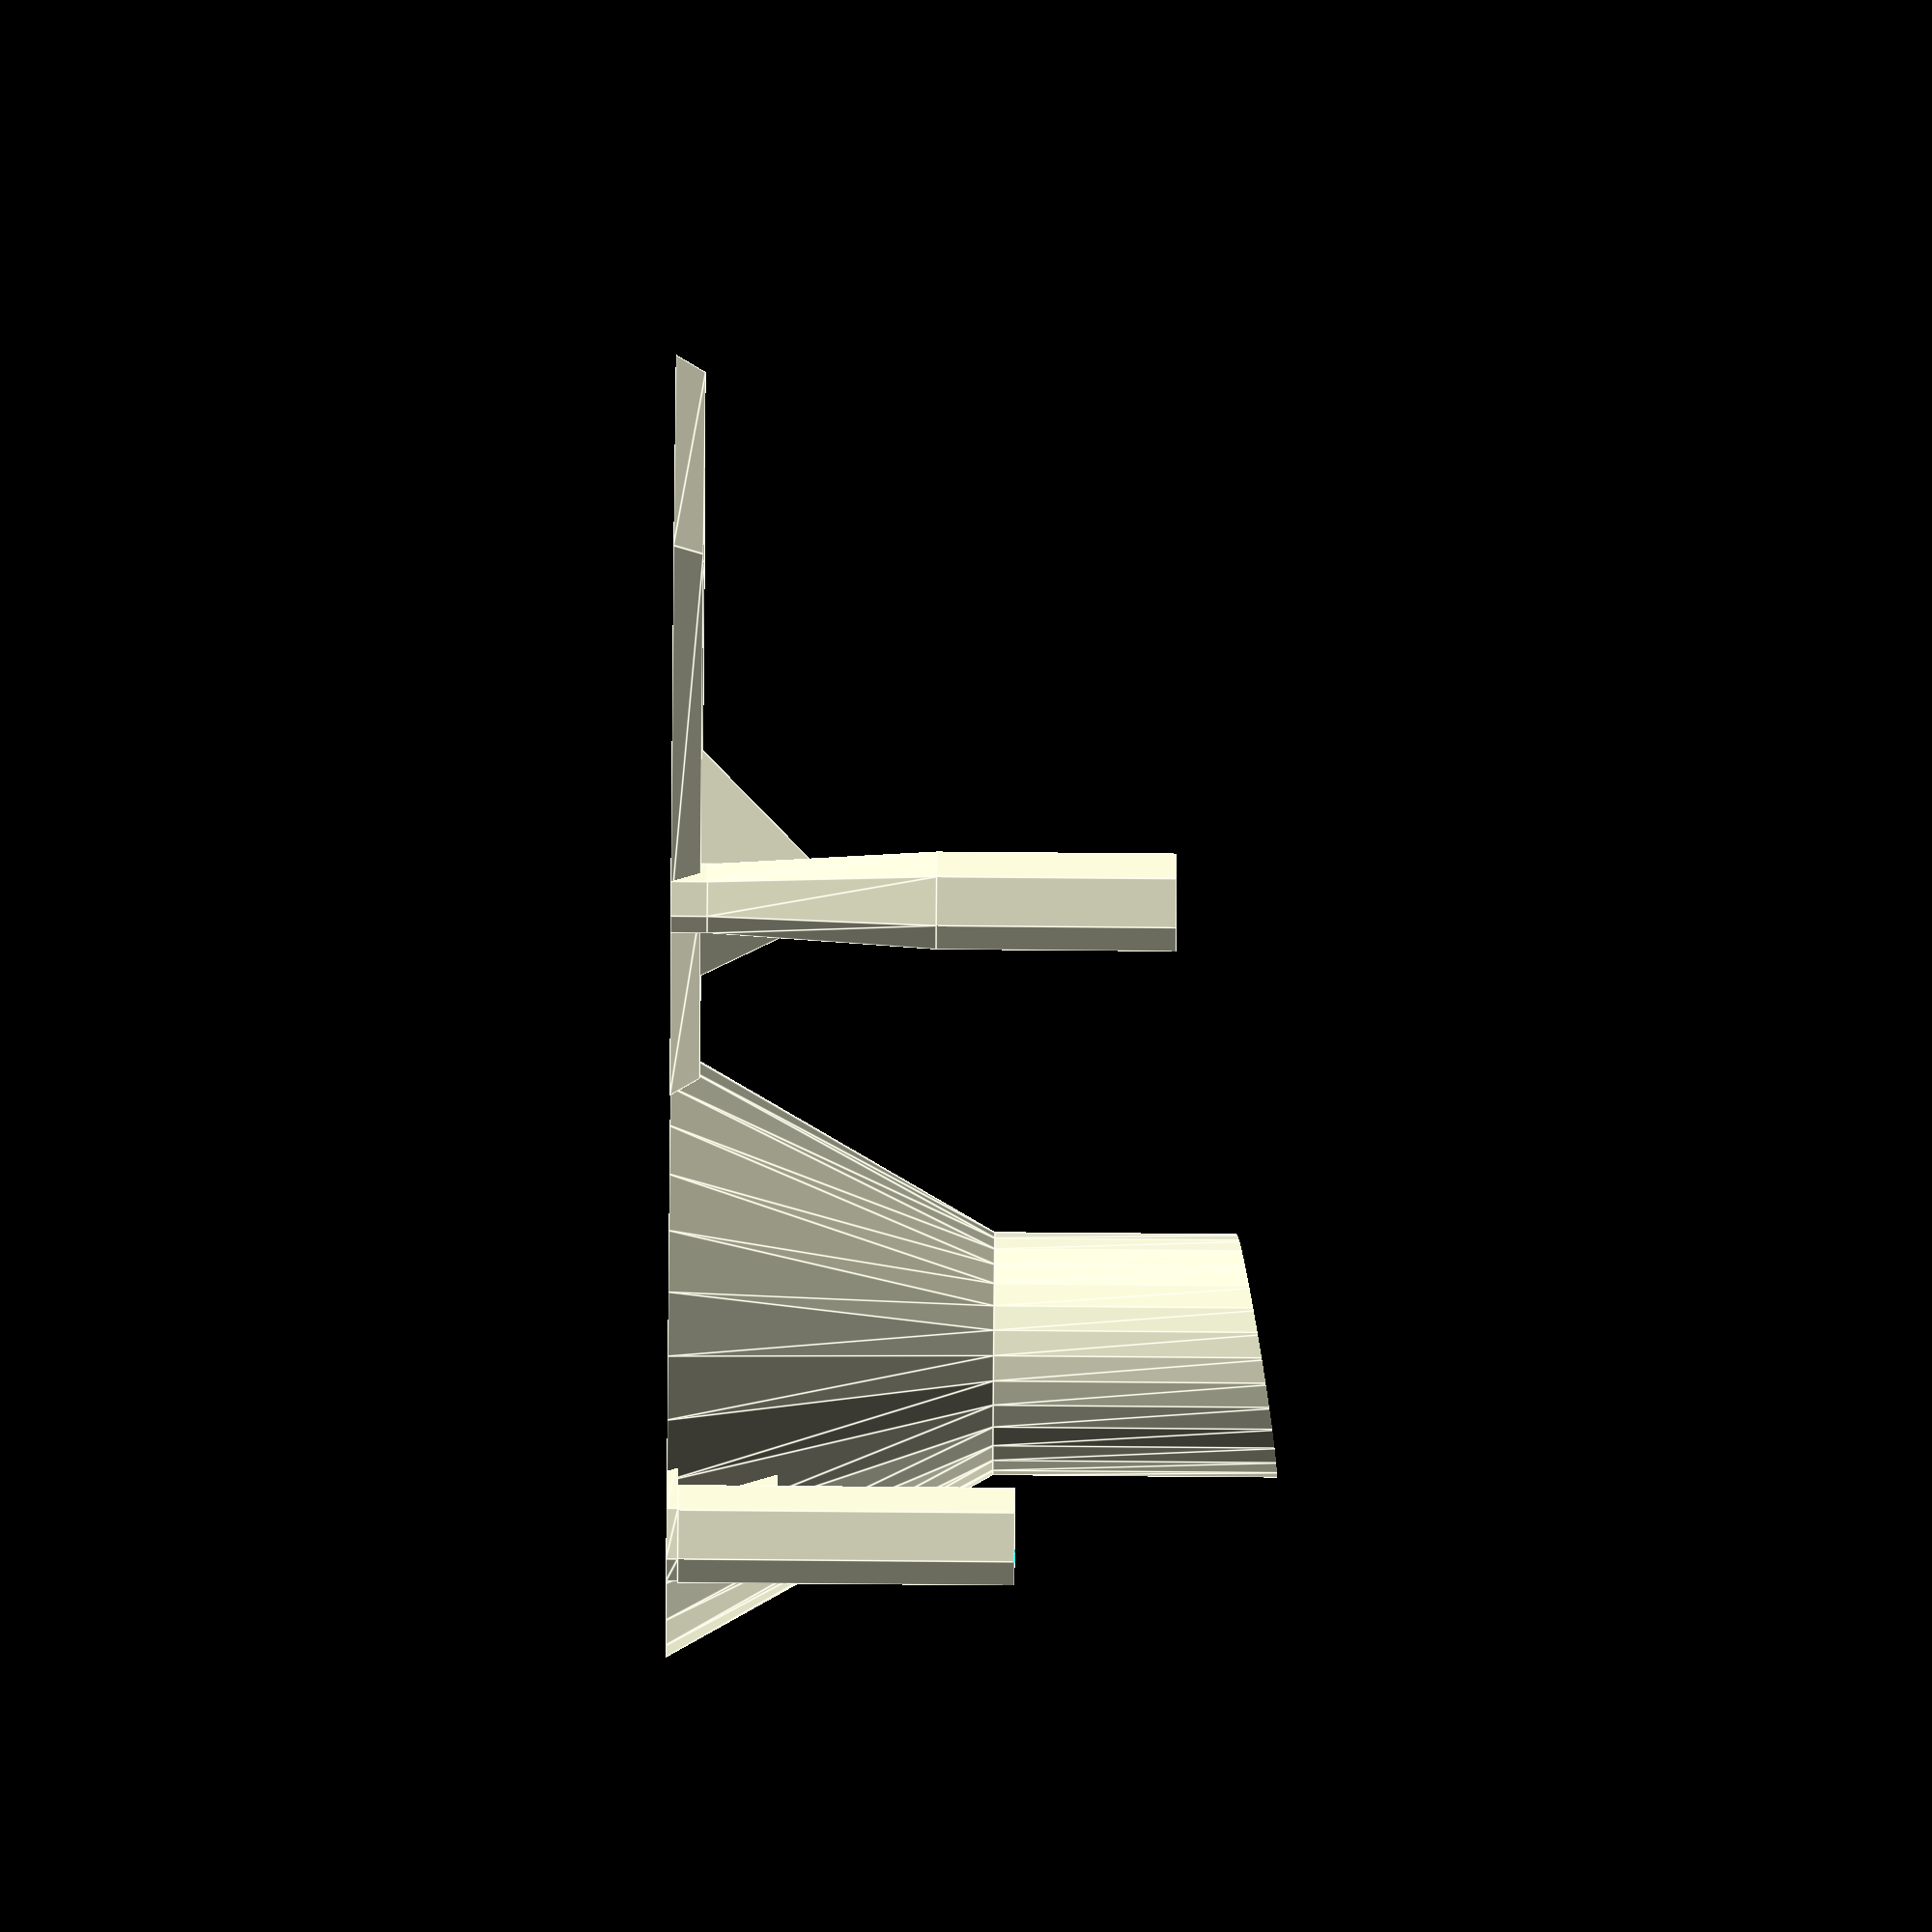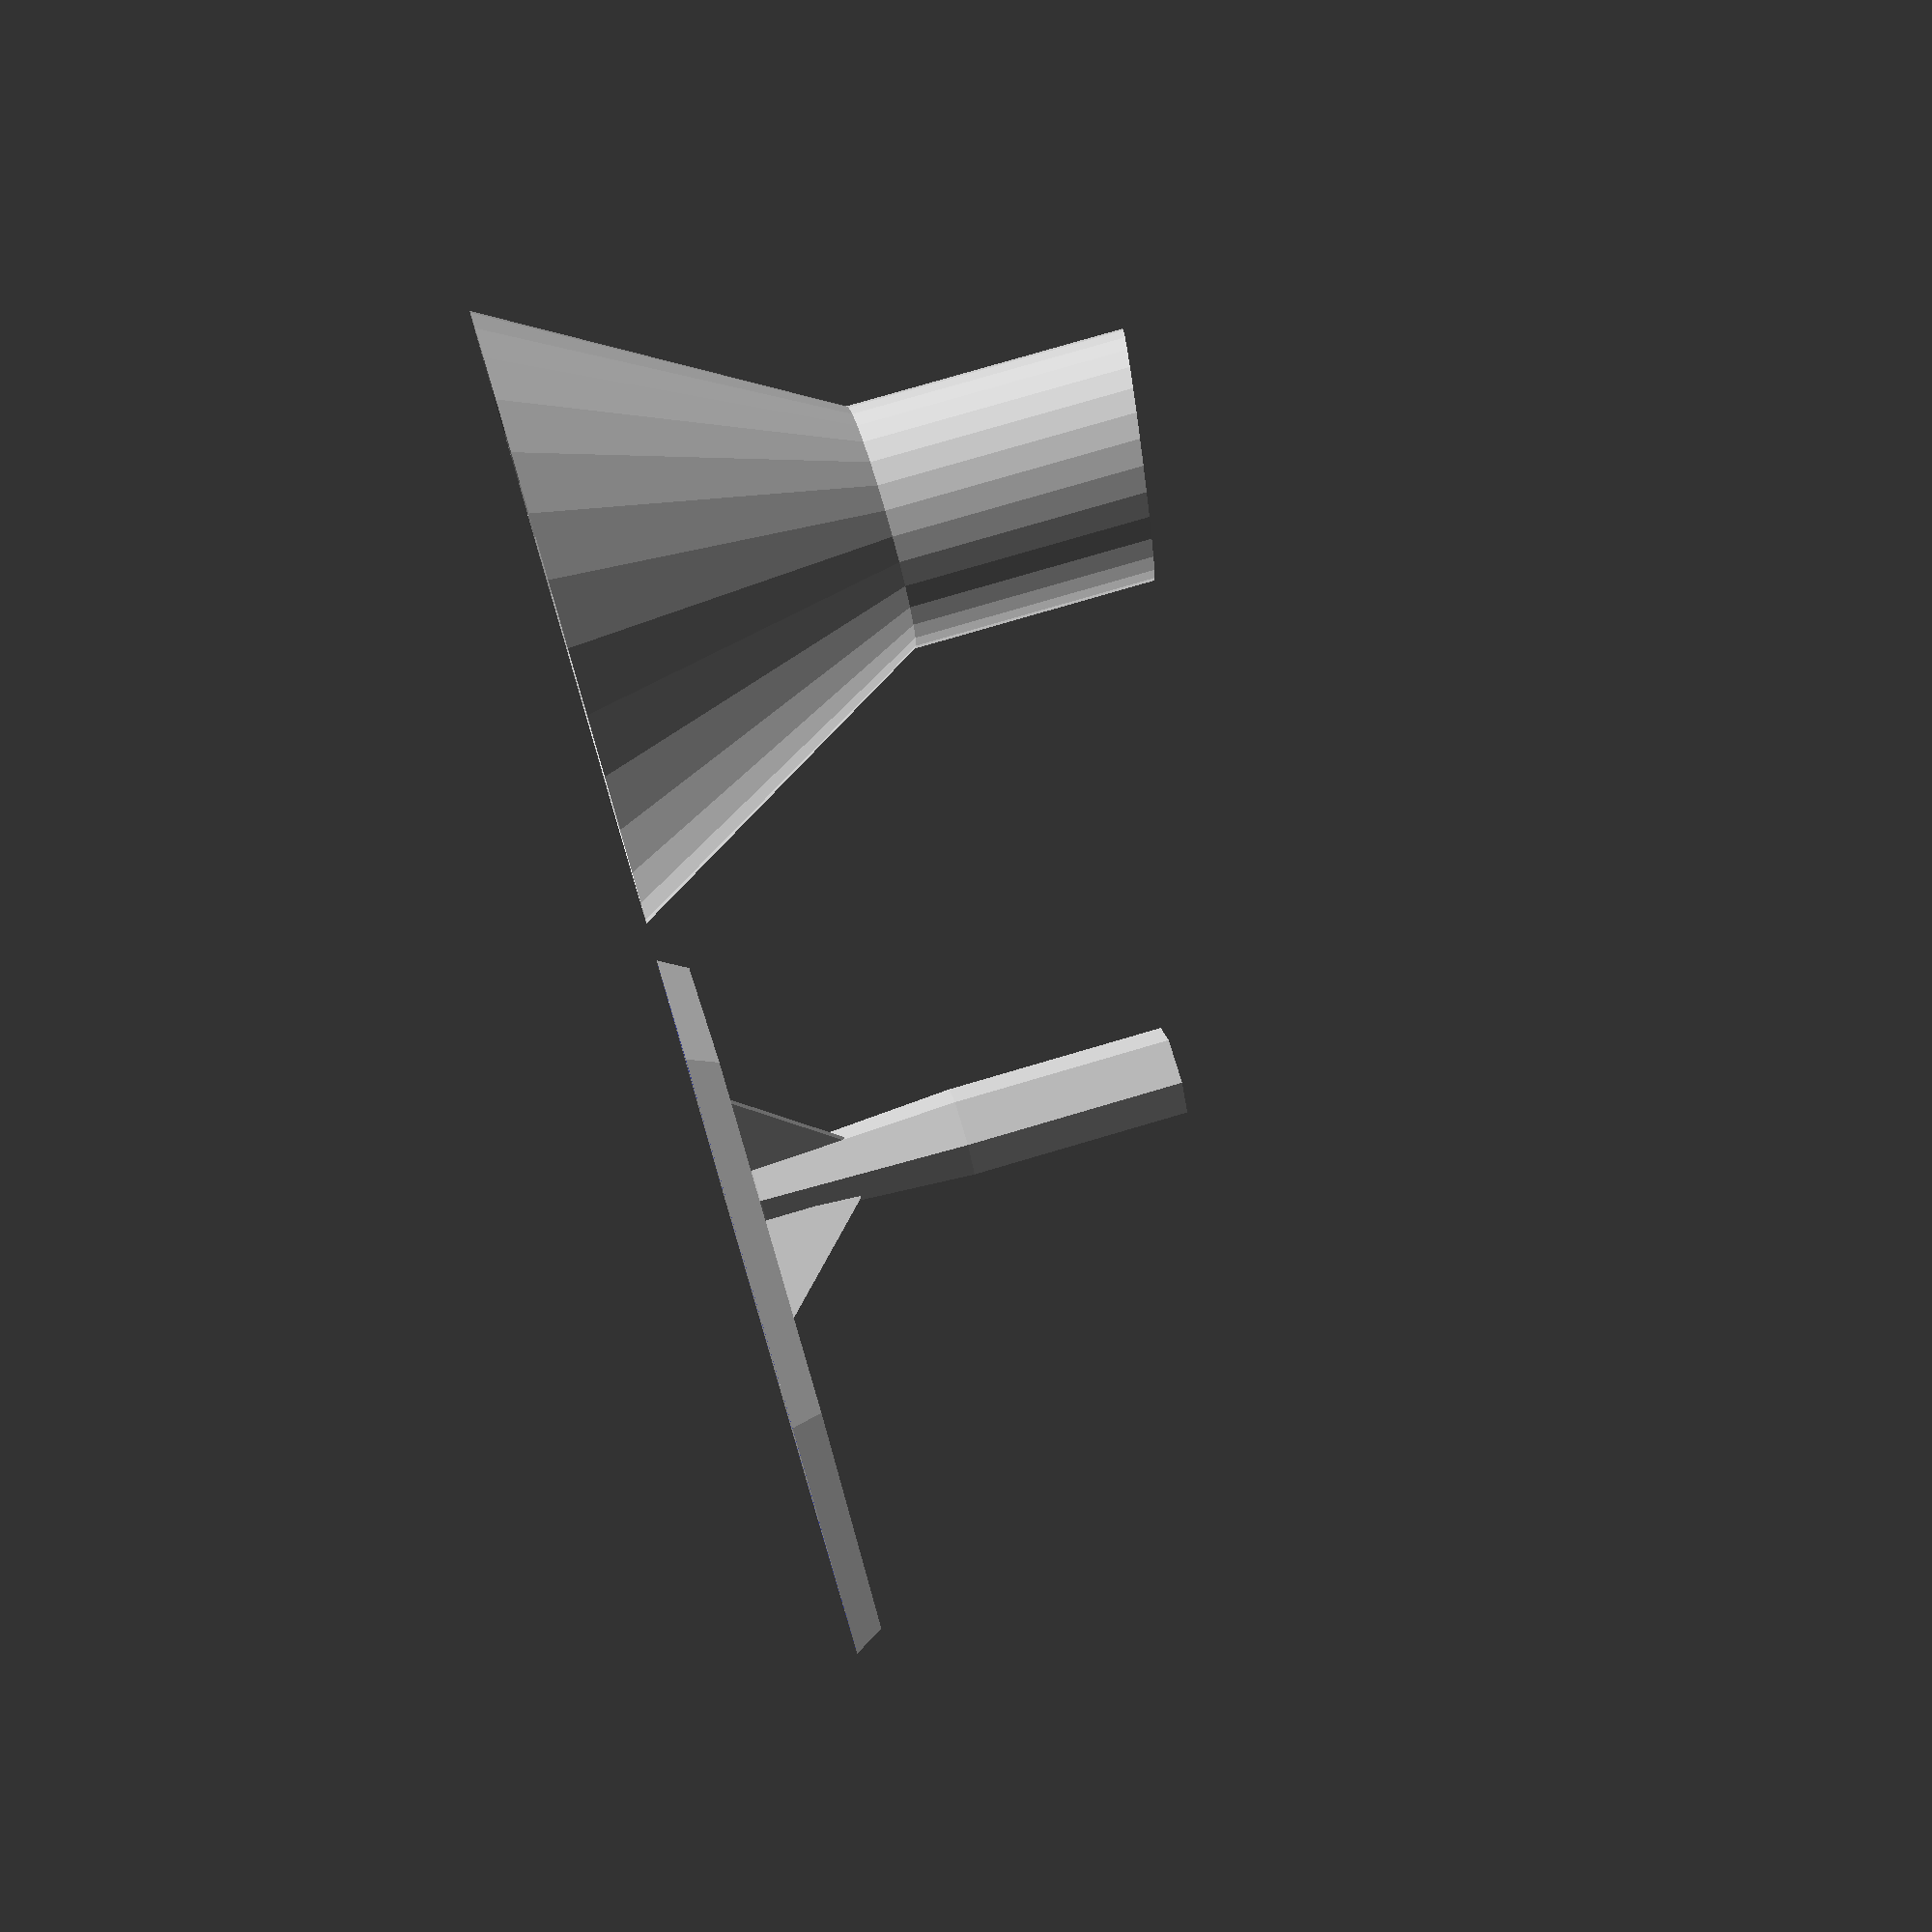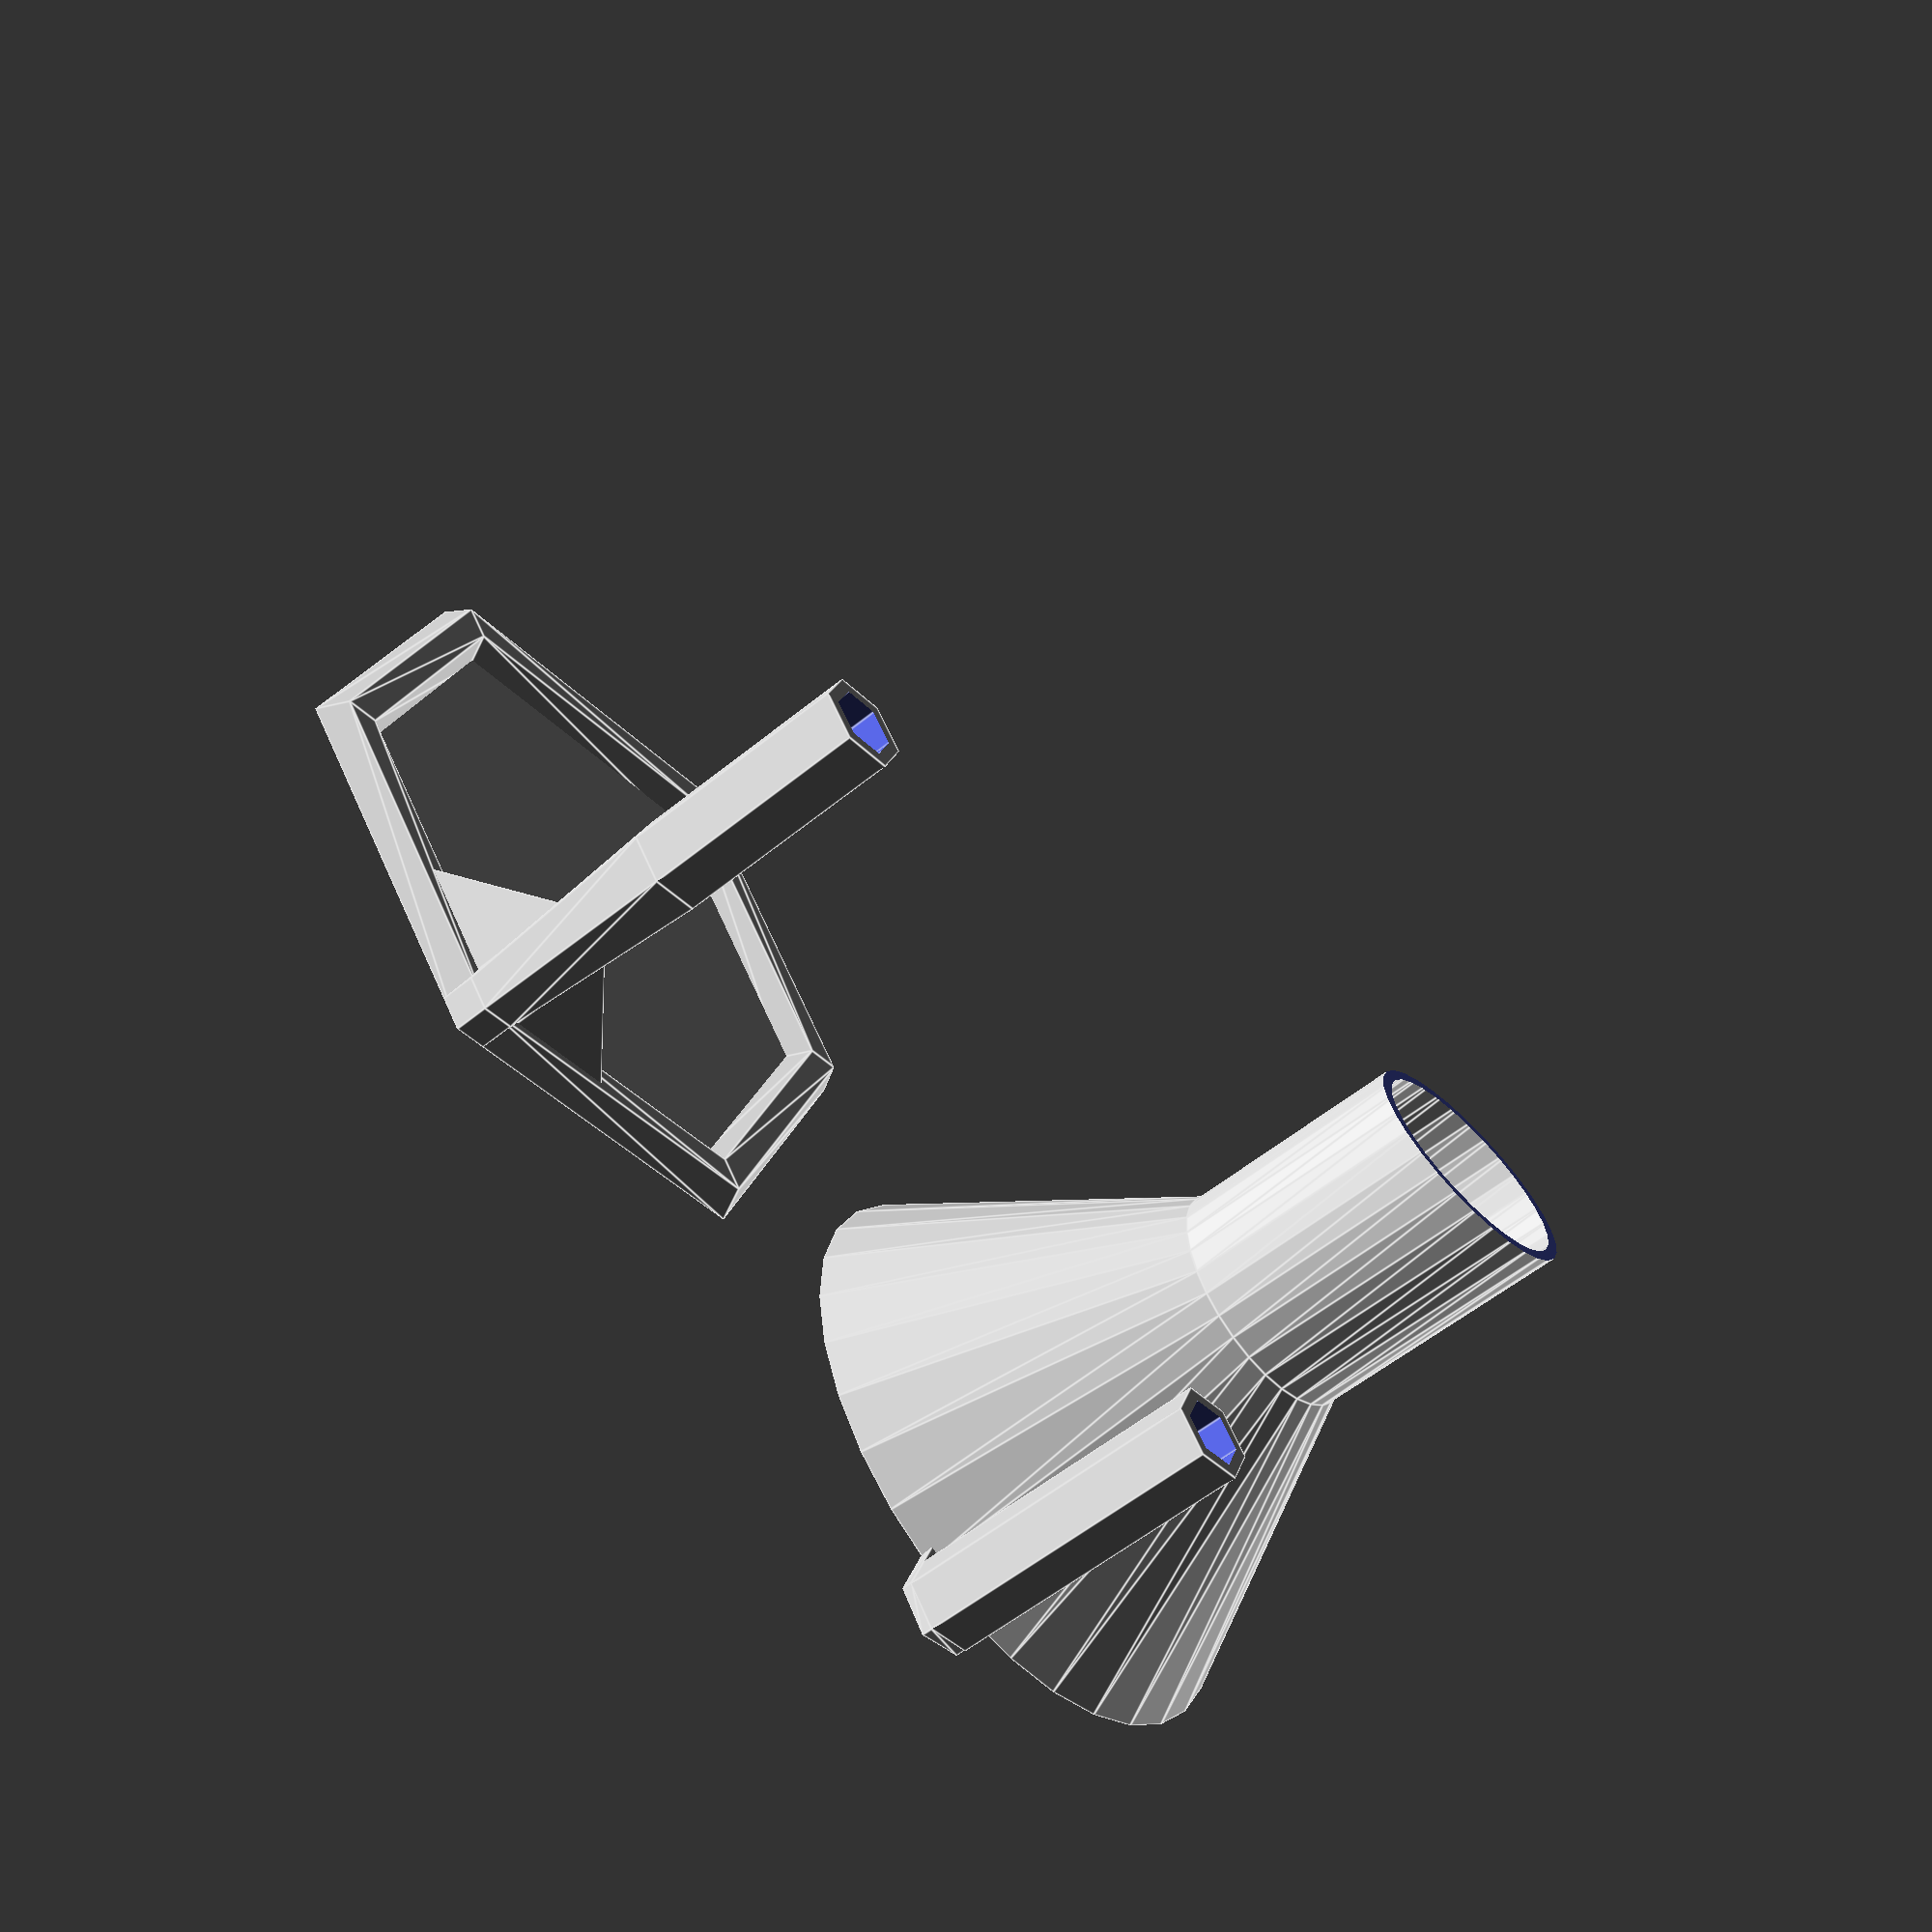
<openscad>
// -*- mode: SCAD ; c-file-style: "ellemtel" ; coding: utf-8 -*-
//
// Parametric funnel with stand
//
// © 2017 Roland Sieker <ospalh@gmail.com>
// Licence: CC-BY-SA 4.0
//

// in cm. The neck is the thin bottom part
neck_diameter = 3;  // [0.3:0.1:8]

// in cm. This is the top part
rim_diameter = 8;  // [3:0.1:15]

// in cm.
neck_length = 4; // [0.3:0.1:8]

// Slope of the main conical part, in °. Beware of printing problems below 45°.
funnel_angle = 60;  // [30:75]

// Cut off angle to give the funnel a sharpened tip. 90° means flat bottom.
neck_tip_angle = 80;  // [45:90]

// Create just the funnel, or a stand to go with it
with_stand = 1; // [0:Just funnel, 1:Funnel and stand]

// Height added  to the stand, in cm. The height of the top of the funnel will be the length of your pencil plus this.
extra_height = 1; // [1:15]


module end_customizer()
{
   // This is a dummy module to stop users messing with the values below.
}

r_n = neck_diameter * 5;  // neck radius in mm
r_r = rim_diameter * 5;  // rim radius in mm
l_n = neck_length * 10;  // neck_length in mm
heh = extra_height * 5; // Half the extra height, in mm

w = 1.6;
// Wall thickness. Should be a multiple of your nozzle diameter. 1.2 may
// be enough.


fua = funnel_angle;
fua_b = 90 - fua;
ta_b = 90 - neck_tip_angle;
o_ta = 1 * (r_n + w) * tan(ta_b);


// Uncomment these when running OpenSCAD at home for a smoother
// (ronuder) funnel.
// $fa= 1;
// $fs=0.1;


// π is still wrong. Even if we use the area of a circle below. Use τ.
tau = 2 * PI;

wiggle_room_factor = 1.2;
// The small radius of the support pencil, from center to center of face

r_p_s = 3.4 * wiggle_room_factor;
// The flat-to-flat diameter of a standard pencil is 6.8 mm. Do quite a
// bit more.
// The max. radius (center to edge).  Also the
// width of one pencil face.
r_p_l = r_p_s * 2 / 3 * sqrt(3);


// Handle radius
handle_r = 10;

// Tip angle
tip_a = 21;  // °. Apparently standard in Germany
// tip_a = 19;  // °. There is a German »Long Point« pencil sharpnener with 19 °.
// There are also rumors that American pencil are pointier than German ones.
// tip_a = 24 // °. Special color pencil sharpener.

// The tip angle is apparently from one side to the other side, not from
// one side to the center line.


// Size of the “big pencil” connector. Twice the area, half of it hollow.
r_bp_s = sqrt(2) * r_p_s;
r_bp_l = r_bp_s * 2 / 3 * sqrt(3);

sp_h = 8 * r_p_s;  // Height of the sharpend pencil cylindrical connector bit
usp_h = 10 * r_p_s;  // Height of the unsharpend pencil connector bit


bp_s_h = r_bp_s / tan(tip_a/2);

// Height of the sleve at the bottom (as printed) of the “big pencil”
// connector. The length of a pencil tip. (The angle of the outer wall
// should come out slightly below tip_a, as the walls get thinner. We
// (try to) maintain cross section area, not wall strength.)
// Here we need the angle from one side to the center line.

es_h = 15; // Extra support/stabilizer height
es_w = 0.8;
// Extra support/stabilizer width. Need not be as stable as a normal
// wall
strake_r = es_w/2;

some_distance = 2 * (r_r + w) + 10 * w;

// The actual calls to generate the objects
funnel();
translate([some_distance, 0, 0])
{
   if (with_stand)
   {
      stand();
   }
}

// And the definitions
module funnel()
{

   ch = (r_r - r_n) / tan(fua_b);
   o_rr = w / sin(fua);
   o_nl = w * tan((90-fua_b)/2);
   // Max height. I sort-of designed the funnel the right way up, but
   // want it come out upside down.
   mh = l_n + o_nl + ch;

   // just the rotationl symmetirc part
   module rot_funnel()
   {
      f_poly = [
         [r_n,mh - 0],
         [r_n+w,mh - 0],
         [r_n+w, mh - l_n],
         [r_r + o_rr, mh - (l_n + o_nl + ch)],
         [r_r, mh - (l_n + o_nl + ch)],
         [r_n, mh - (l_n + o_nl)]
         ];
      rotate_extrude()
      {
         polygon(f_poly);
      }

   }

   // The holow core of the funnel, plus a bit of tollerance. Used as
   // difference later.
   module funnel_core()
   {
      c_poly = [
         [0 ,mh - 0],
         [r_n + w/2 ,mh - 0],
         [r_n + w/2, mh - (l_n + o_nl)],
         [r_r + w/2, mh - (l_n + o_nl + ch)],
         [0, mh - (l_n + o_nl + ch)]
         ];
      rotate_extrude()
      {
         polygon(c_poly);
      }

   }

   module funnel_neck_cutoff()
   {
      // The bit that creates the slant an the neck
      translate([0, 0, mh + 6*r_n-o_ta])
      {
         rotate(a=ta_b,v=[1,1,0])
         {
            cube(size=12*r_n, center=true);
         }
      }
   }

   // The funnel proper
   difference()
   {
      rot_funnel();
      funnel_neck_cutoff();
   }

   // The holder lug. The Poly is bigger than needed, and we
   // subtract a bit later.
   lp_poly = [
      [r_bp_s,r_r + w - 3*w],
      [r_bp_s,r_r + w + r_bp_l + 0.5*r_bp_s],
      [0,r_r + w + 2*r_bp_l],
      [-r_bp_s,r_r + w + r_bp_l + 0.5*r_bp_s],
      [-r_bp_s,r_r + w - 3*w],
      ];

   //
   handle_poly = [
      [handle_r,r_r + w - 3*w],
      [handle_r,r_r + w + handle_r],
      [-handle_r,r_r + w + handle_r],
      [-handle_r,r_r + w - 3*w]
      ];


   difference()
   {
      union()
      {
         if (with_stand)
         {
            linear_extrude(w)
            {
               // Holder plate
               polygon(lp_poly);
            }
            // Extra support
            translate([-es_w/2,r_n+w,0])
            {
               cube([es_w,r_r-r_n, es_h]);
            }

         }
         else
         {
            linear_extrude(w)
            {
               // Holder plate
               polygon(handle_poly);
               translate([0,r_r+w+handle_r,0])
               {
                  circle(handle_r);
               }
            }
            for (i=[60, 180, 300])
            {
               rotate(i)
               {
                  translate([0, r_n+w, mh-l_n])
                  {
                     cylinder(r=strake_r, h=l_n);
                  }
               }
               rotate(i + 30)
               {

                  translate([-(r_r+w), 0, 0])
                  {
                     rotate([0,90-funnel_angle,0])
                     {
                        translate([0,0,w])
                        {
                           // It’s possibly a rounding error, but with
                           // r=strake_r here it doesn’t perfectly
                           // align with the funnel. Use a bit more.
                           cylinder(r=es_w, h=(r_r - r_n) / cos(funnel_angle));
                        }
                     }
                  }
               }
            }

         }
      }
      funnel_core();
      funnel_neck_cutoff();
   }
   if (with_stand)
   {
      bp_s_f = (r_bp_l) / r_p_l;
      translate([0,r_r+w+r_bp_l, w])
      {
         rotate(30)
         {
            difference()
            {
               cylinder(h=usp_h+heh, r=r_bp_l, $fn=6);
               // Hollow it out
               translate([0,0, heh])
               {
                  cylinder(h=usp_h+1,r=r_p_l, $fn=6);
               }
            }
         }
      }
   }
}

module stand()
{
   hex_r = r_r + w + r_p_s;
//   hex_r_l = hex_r_s * 2 / 3 * sqrt(3);
   difference()
   {
      union()
      {
         // Construct the stand ring symmetric to xy plane …
         rotate(30)
         {
            rotate_extrude($fn=6)
            {
               translate([hex_r, 0, 0])
               {
                  circle(r=r_p_l, $fn=6);
               }
            }
         }
      }
      // … and subtract everything below the xy plane.
      translate([0,0,-l_n])
      {
         cylinder(r=1.5*r_r, h=l_n);
      }
   }
   // Fill the base plate
   rotate(30)
   {
      cylinder(r=hex_r, h=es_w, $fn=6);
   }
   translate([0, hex_r, 0])
   {
      // The stand.
      rotate(30)
      {
         difference()
         {
            union()
            {
               // Three segments of linear extrusion
               // The extra
               cylinder(h=heh, r=r_p_l,$fn=6);
               // The sharpend bit
               translate([0, 0 , heh])
               {
                  cylinder(h=bp_s_h, r1=r_p_l, r2=r_bp_l,$fn=6);
               }
               // The shaft bit
               translate([0, 0 , bp_s_h+heh])
               {
                  cylinder(h=sp_h, r=r_bp_l, $fn=6);
               }
               // The extra plates. Should not interfere with the stand
               // without this. Anyway.
               rotate(-60)
               {
                  extra_plate();
               }
               rotate(180)
               {
                  extra_plate();
               }
            }
            // Hollow it out
            translate([0, 0 , heh])
            {
               cylinder(h=bp_s_h, r1=0, r2=r_p_l, $fn=6);
            }
            translate([0, 0 , bp_s_h+heh])
            {
               cylinder(h=sp_h+1,r=r_p_l, $fn=6);
            }

         }
      }
   }

   module extra_plate()
   {
      es_s_p = [
         [0, 0],
         [es_h + r_p_l/2, 0],
         [0, es_h + r_p_l/2]
         ];
      rotate([90, 0, 0])
      {
         translate([r_p_l, 0.5*r_p_l, 0])
         {
            linear_extrude(es_w)
            {
               polygon(es_s_p);
            }
         }
      }
   }
}

</openscad>
<views>
elev=286.5 azim=312.5 roll=270.5 proj=o view=edges
elev=102.8 azim=331.2 roll=286.5 proj=p view=wireframe
elev=234.2 azim=21.5 roll=228.7 proj=p view=edges
</views>
